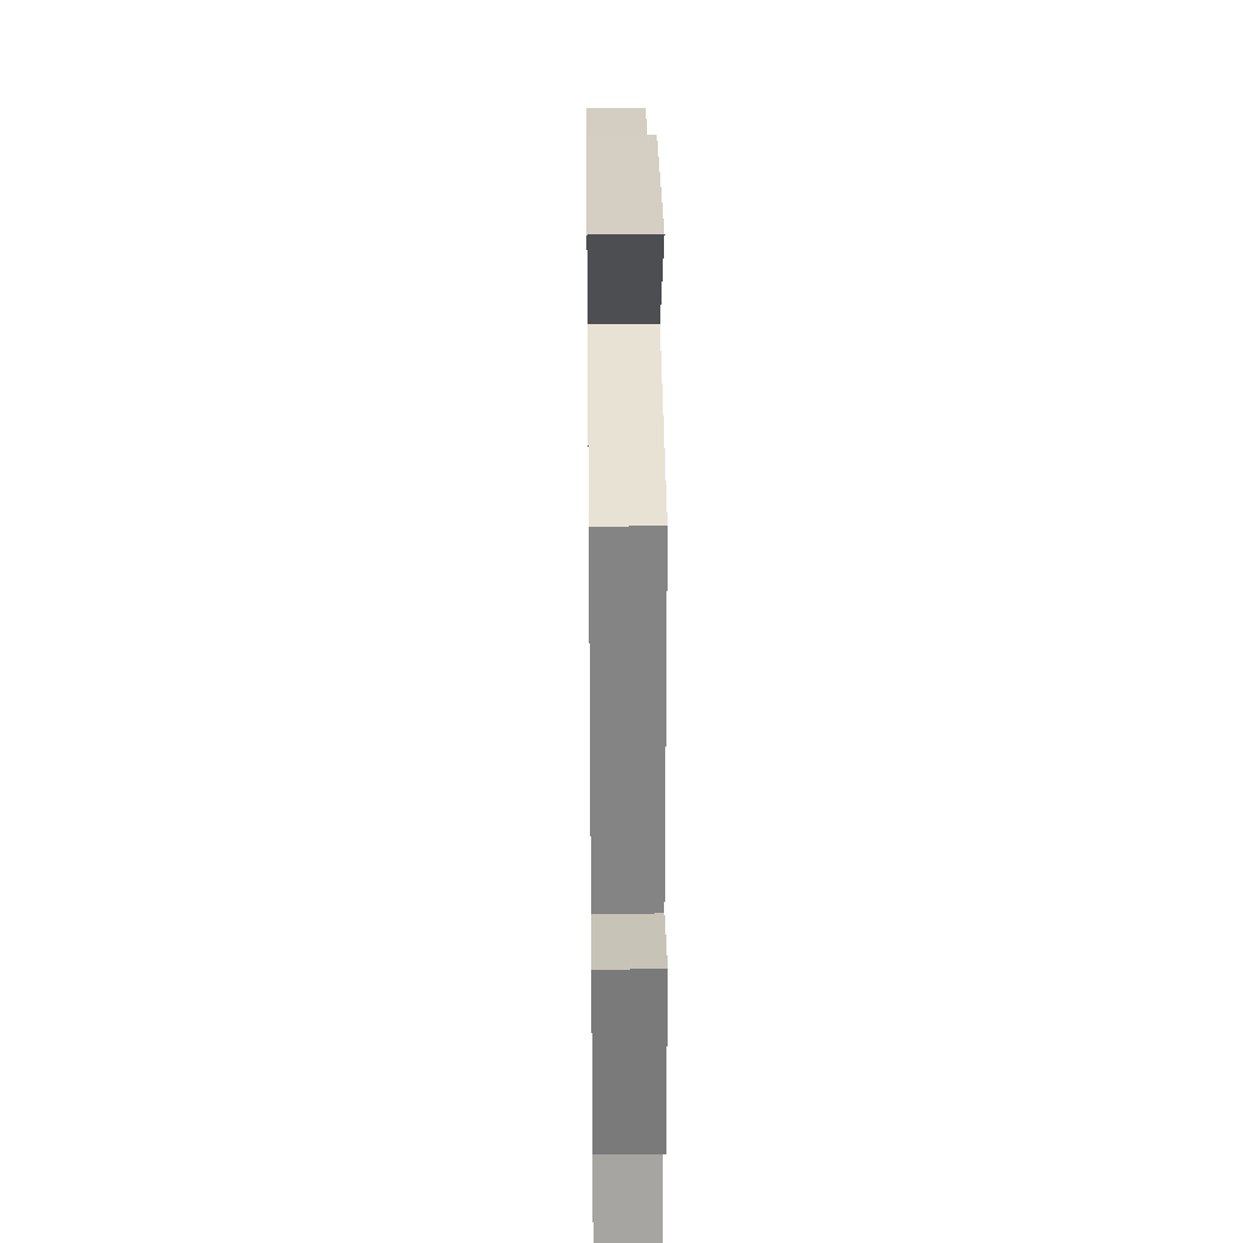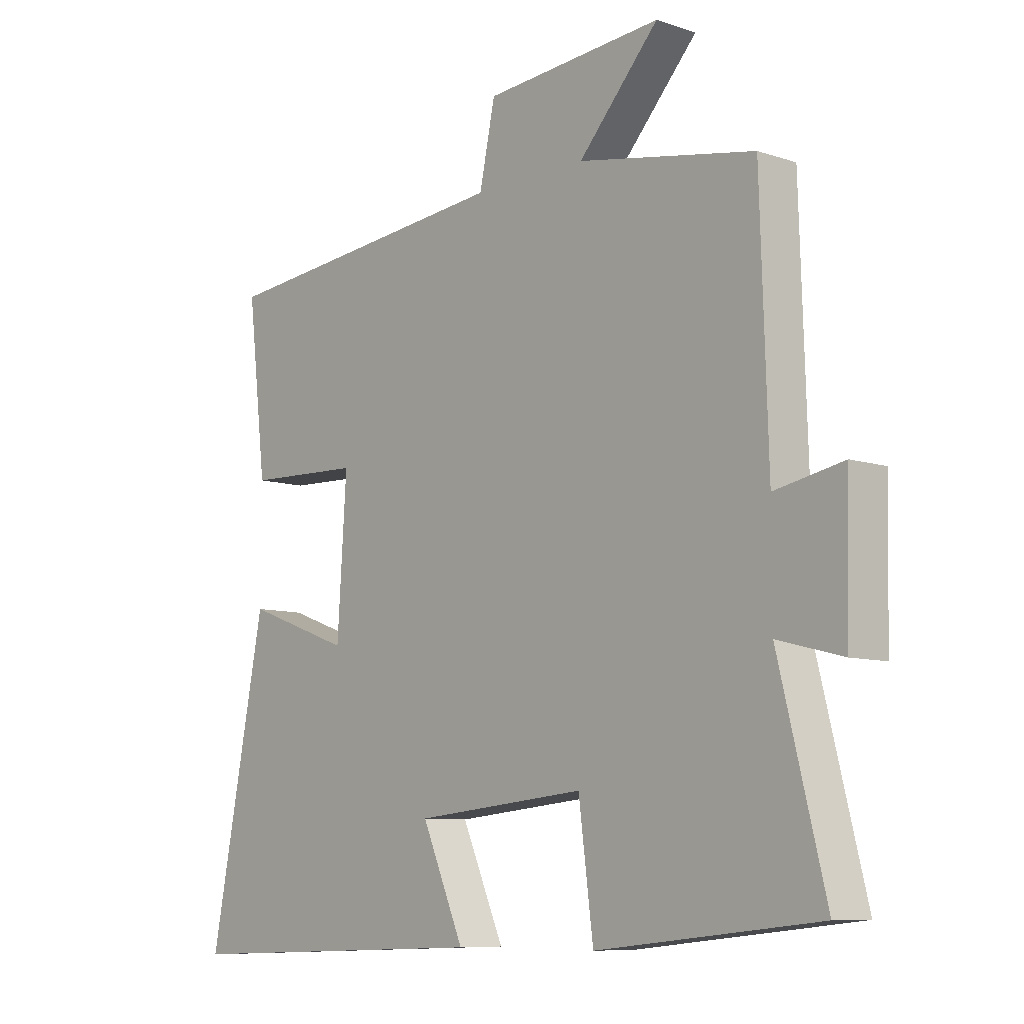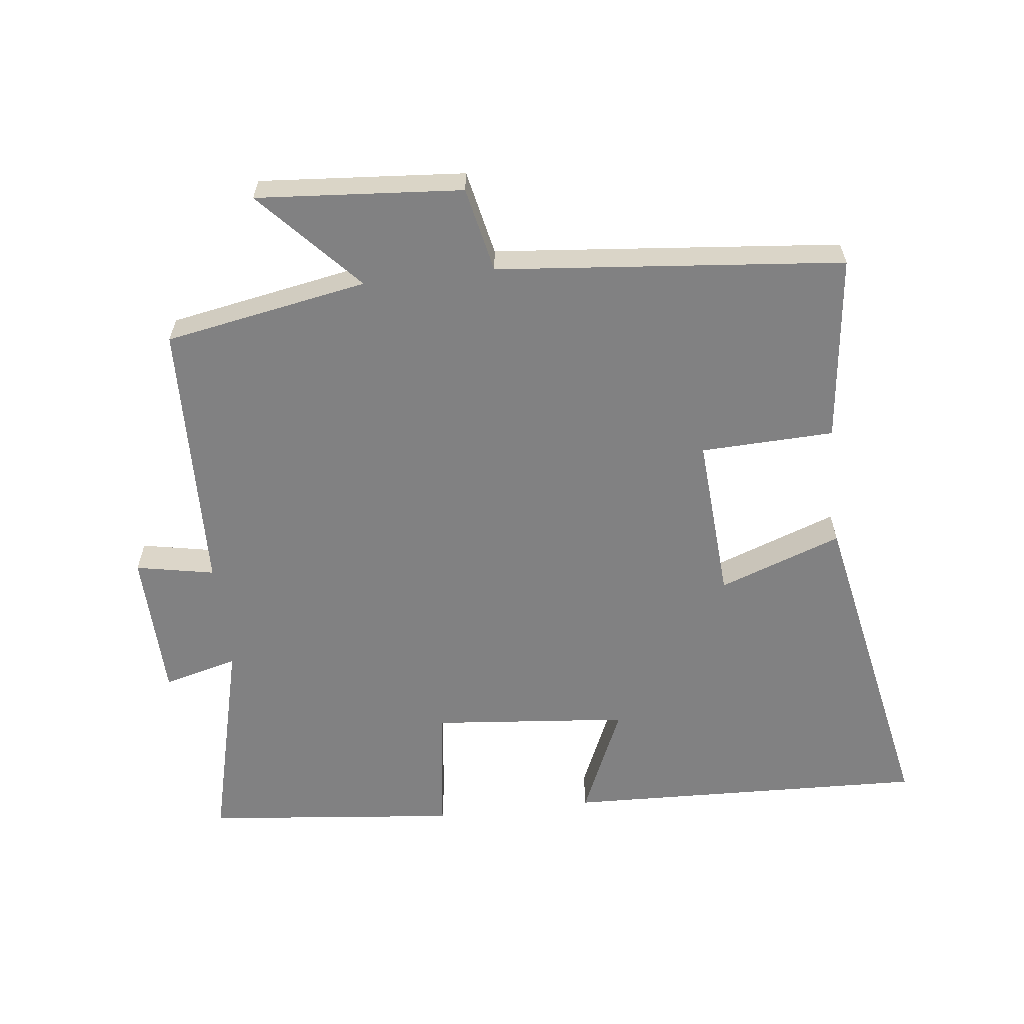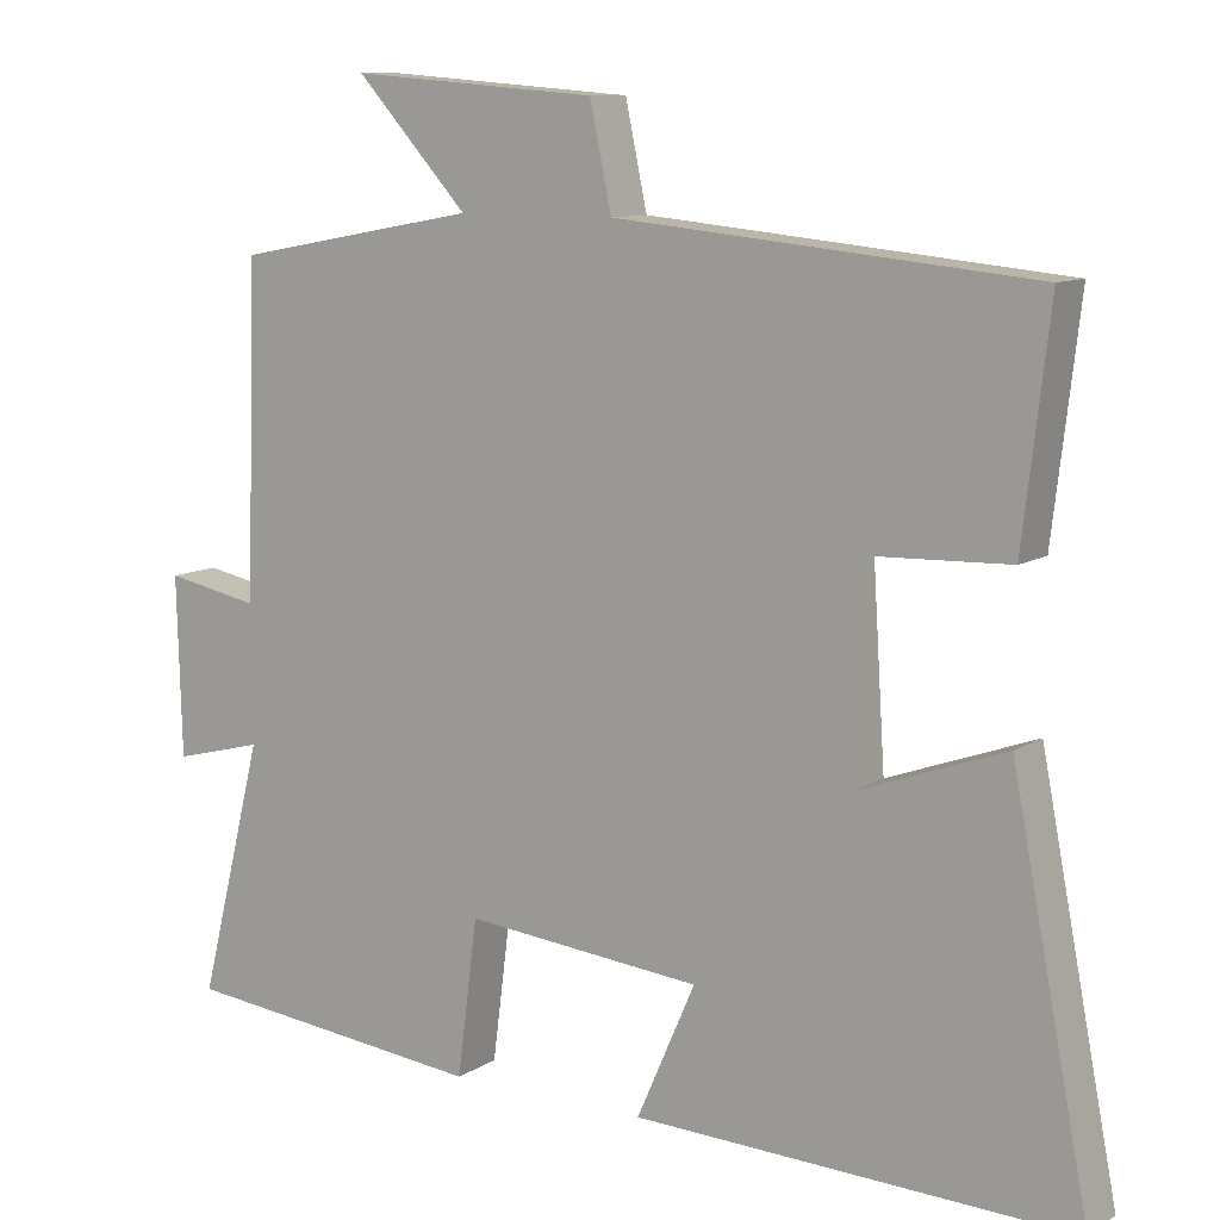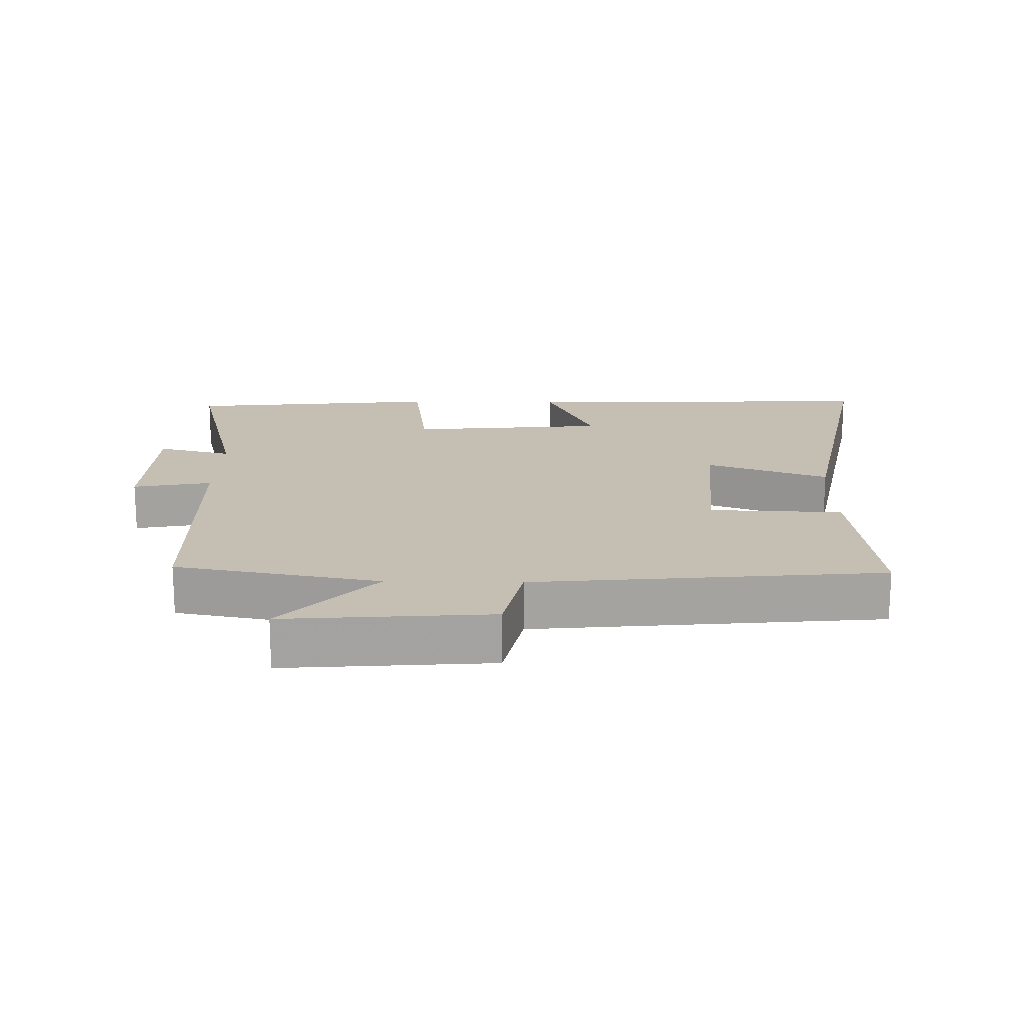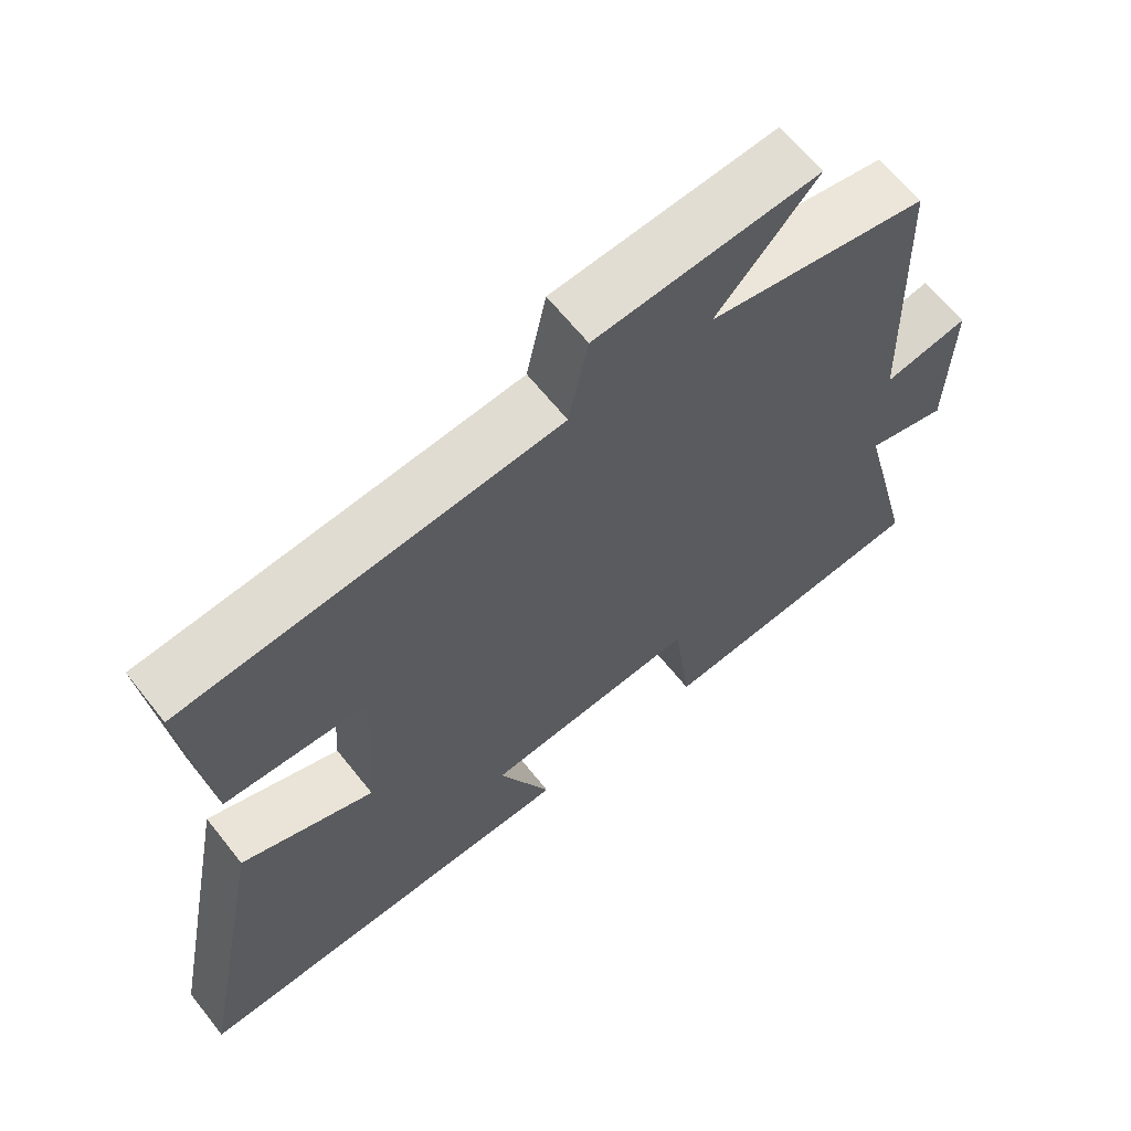
<metadata>
{"format":"obj","ext":"obj","renderer":"f3d","projection":"perspective","resolution":1024,"background":"white","views":[{"elev":30.4,"azim":-90.7,"up":"+Z"},{"elev":-8.7,"azim":-131.9,"up":"+Z"},{"elev":-60.4,"azim":6.7,"up":"+Y"},{"elev":10.2,"azim":33.4,"up":"+Z"},{"elev":17.6,"azim":1.1,"up":"+Y"},{"elev":63.9,"azim":141.7,"up":"+Z"}]}
</metadata>
<code>
v 0.597 0.07 -0.519
v 0.05 0.07 -0.5
v 0.123 0.07 -0.333
v -0.173 0.07 -0.305
v -0.198 0.07 -0.5
v -0.58 0.07 -0.46
v -0.5 0.07 -0.141
v -0.612 0.07 -0.17
v -0.618 0.07 0.054
v -0.5 0.07 0.031
v -0.487 0.07 0.444
v -0.182 0.07 0.5
v -0.321 0.07 0.652
v -0.013 0.07 0.628
v 0.014 0.07 0.5
v 0.533 0.07 0.45
v 0.5 0.07 0.168
v 0.3 0.07 0.161
v 0.316 0.07 -0.089
v 0.5 0.07 -0.022
v 0.597 0 -0.519
v 0.05 0 -0.5
v 0.123 0 -0.333
v -0.173 0 -0.305
v -0.198 0 -0.5
v -0.58 0 -0.46
v -0.5 0 -0.141
v -0.612 0 -0.17
v -0.618 0 0.054
v -0.5 0 0.031
v -0.487 0 0.444
v -0.182 0 0.5
v -0.321 0 0.652
v -0.013 0 0.628
v 0.014 0 0.5
v 0.533 0 0.45
v 0.5 0 0.168
v 0.3 0 0.161
v 0.316 0 -0.089
v 0.5 0 -0.022
f 19 20 1 2
f 15 16 17 18
f 15 18 19
f 12 13 14 15
f 10 11 12 15
f 10 15 19
f 7 8 9 10
f 7 10 19
f 4 5 6 7
f 3 4 7 19
f 2 3 19
f 22 21 40 39
f 38 37 36 35
f 39 38 35
f 35 34 33 32
f 35 32 31 30
f 39 35 30
f 30 29 28 27
f 39 30 27
f 27 26 25 24
f 39 27 24 23
f 39 23 22
f 1 21 22 2
f 2 22 23 3
f 3 23 24 4
f 4 24 25 5
f 5 25 26 6
f 6 26 27 7
f 7 27 28 8
f 8 28 29 9
f 9 29 30 10
f 10 30 31 11
f 11 31 32 12
f 12 32 33 13
f 13 33 34 14
f 14 34 35 15
f 15 35 36 16
f 16 36 37 17
f 17 37 38 18
f 18 38 39 19
f 19 39 40 20
f 20 40 21 1

</code>
